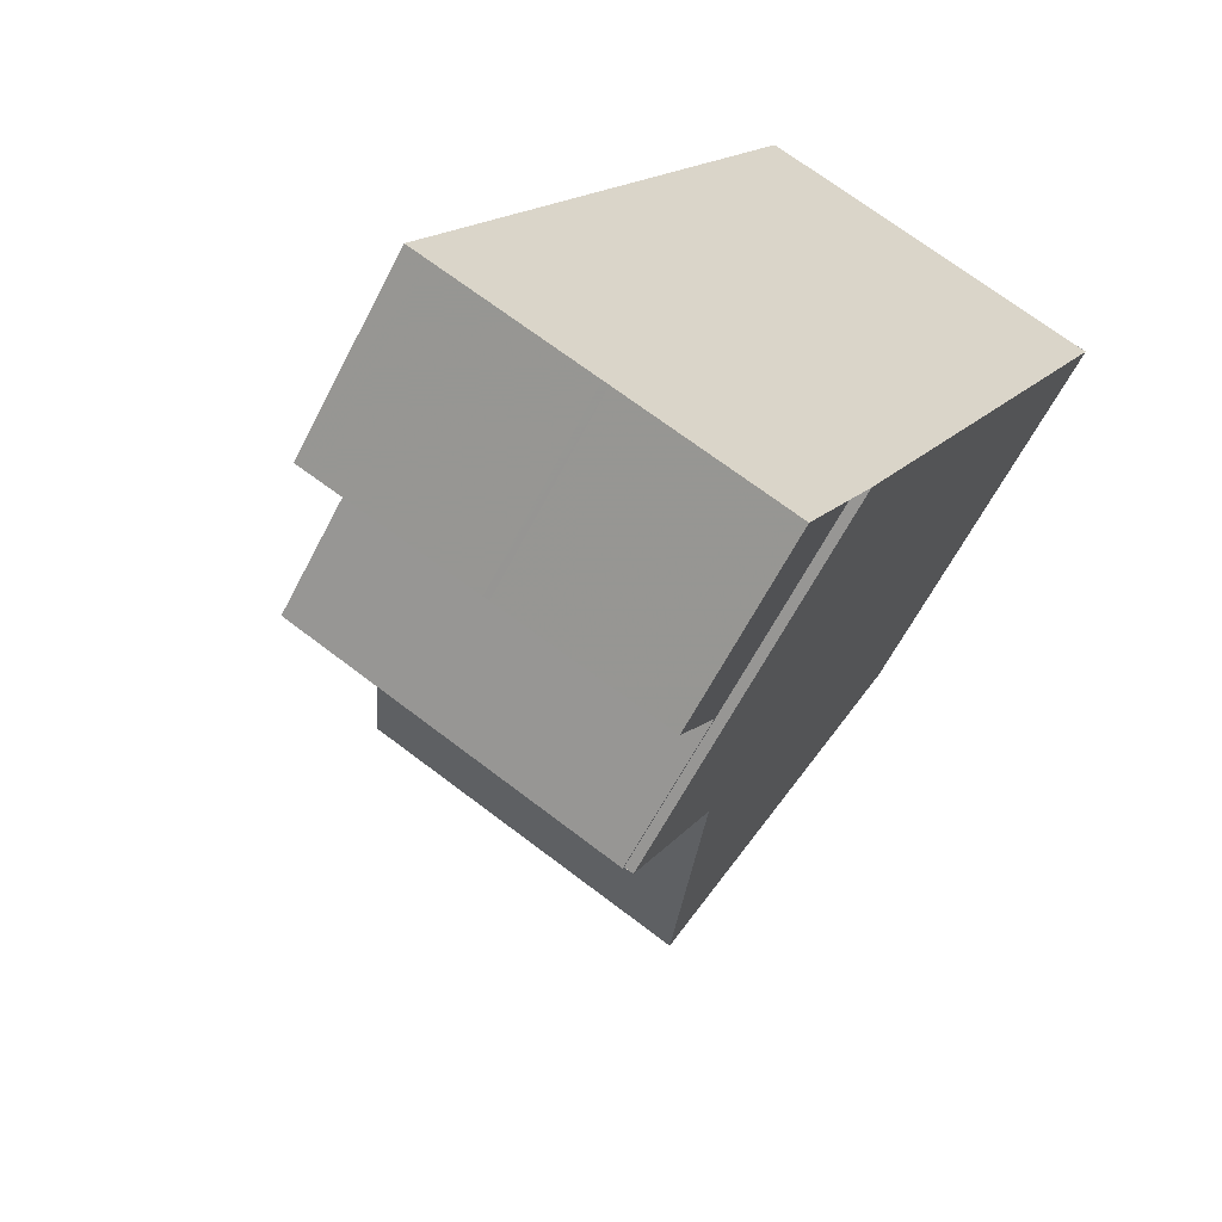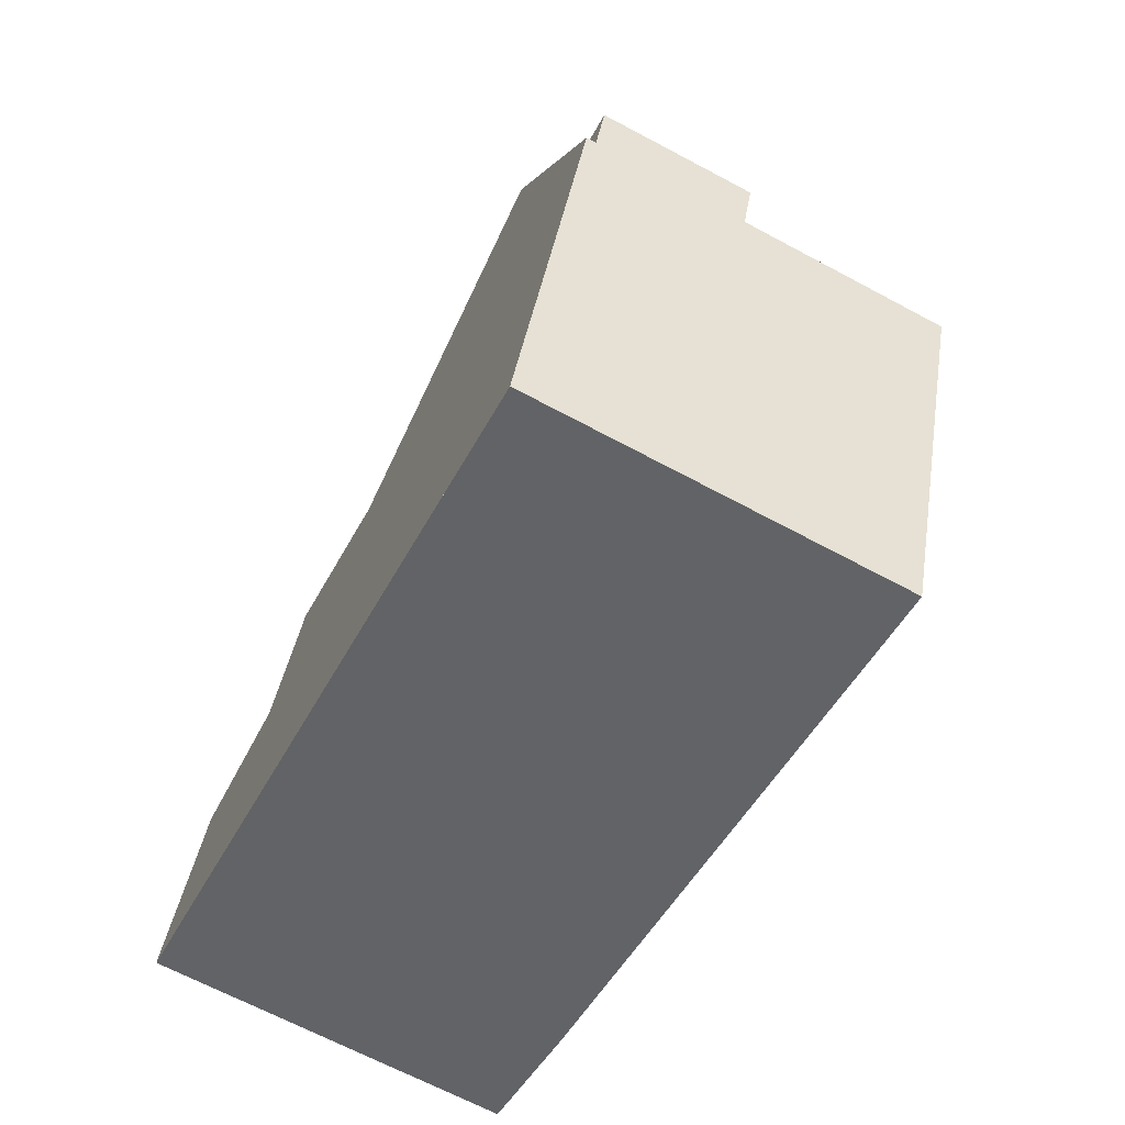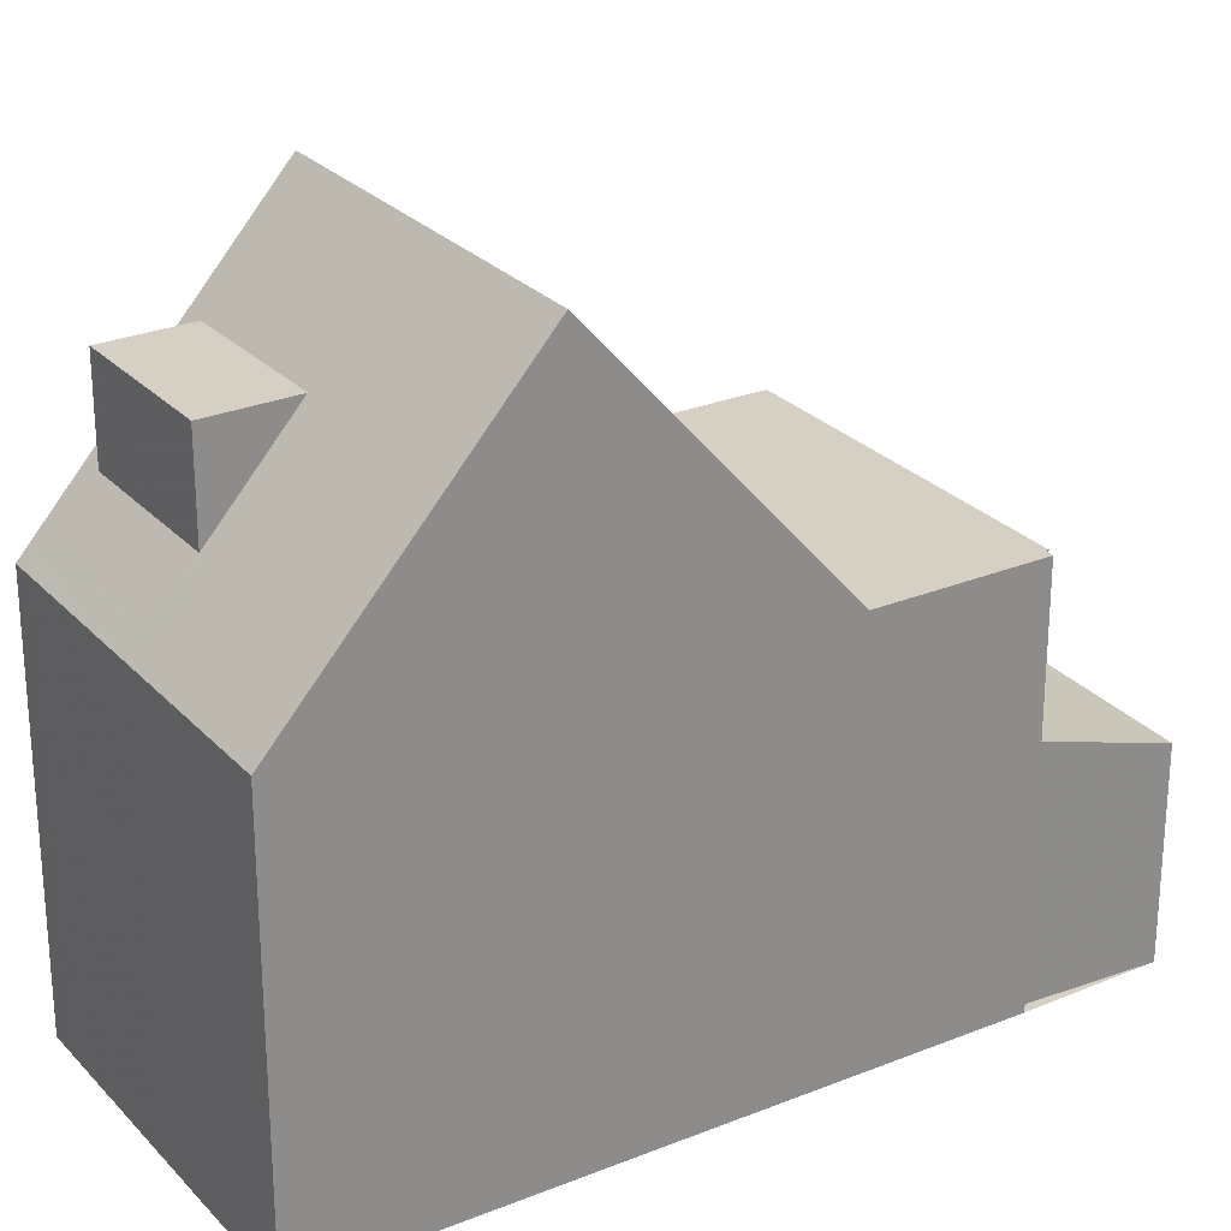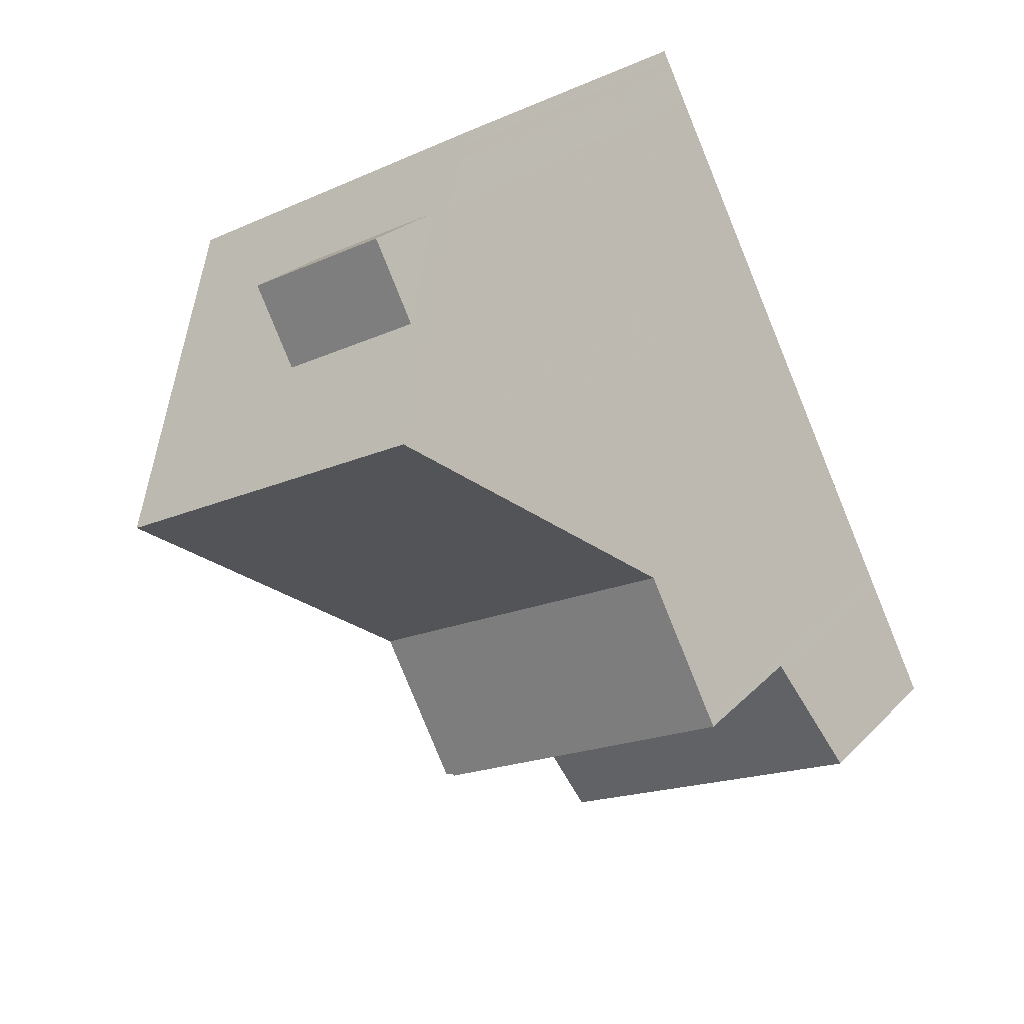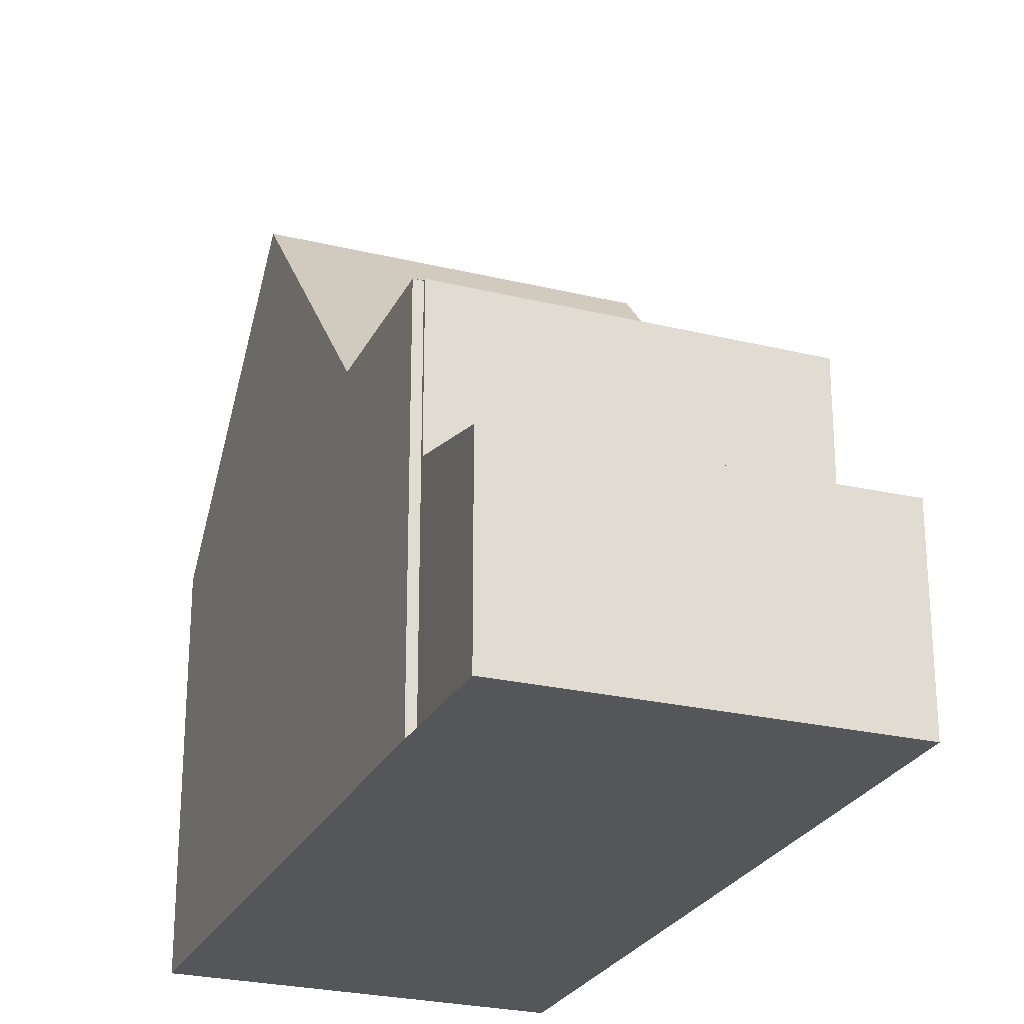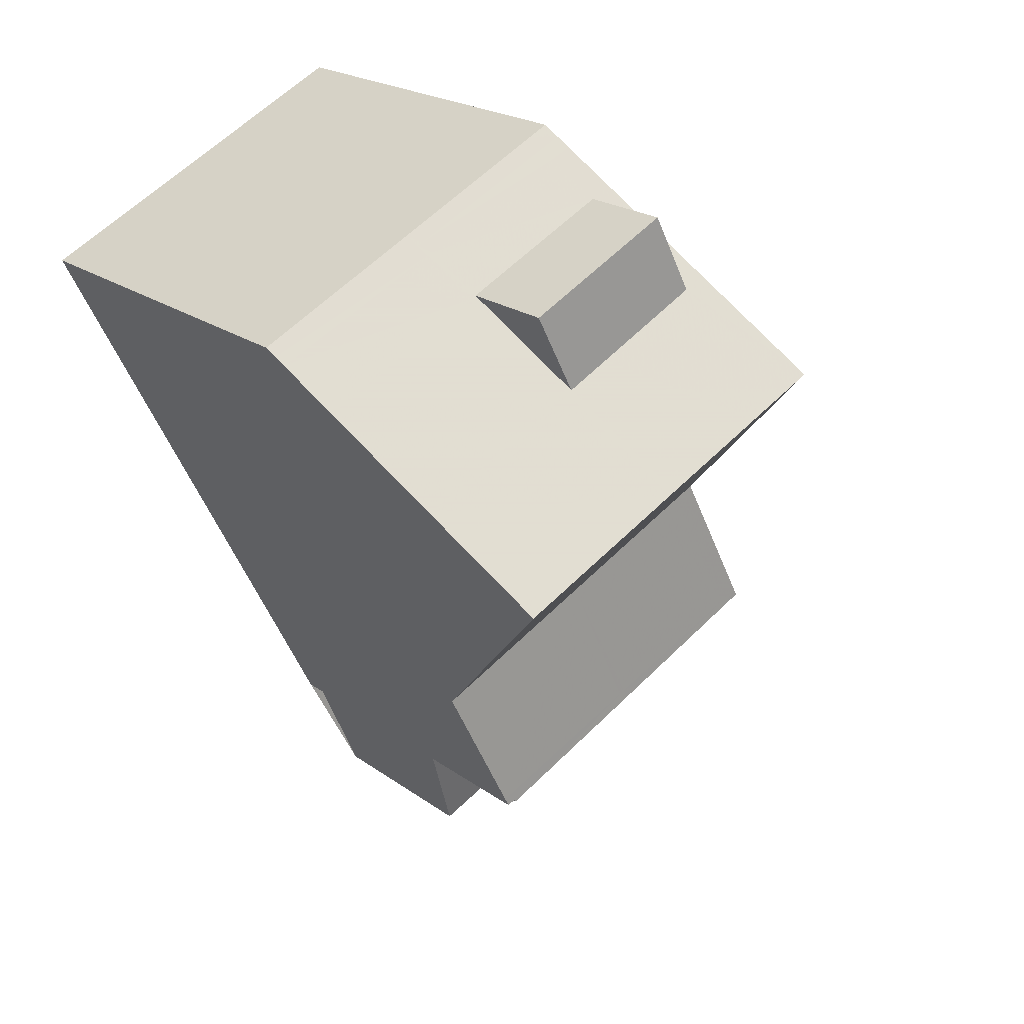
<metadata>
{"format":"obj","ext":"obj","renderer":"f3d","projection":"perspective","resolution":1024,"background":"white","views":[{"elev":-61.8,"azim":152.9,"up":"+Y"},{"elev":38.0,"azim":-171.1,"up":"+Y"},{"elev":26.2,"azim":-95.6,"up":"+Z"},{"elev":24.6,"azim":32.4,"up":"+Y"},{"elev":-25.7,"azim":5.3,"up":"+Z"},{"elev":21.0,"azim":-38.0,"up":"+Y"}]}
</metadata>
<code>
v -1975 -2089 5.852
v -1970 -2086 5.856
v -1971 -2097 5.716
v -1971 -2097 5.716
v -1965 -2096 2.925
v -1970 -2099 2.882
v -1974 -2092 9.727
v -1969 -2089 9.738
v -1967 -2093 5.706
v -1972 -2095 5.701
v -1969 -2089 9.738
v -1974 -2092 9.727
v -1972 -2095 5.701
v -1967 -2093 5.706
v -1971 -2097 5.717
v -1966 -2095 5.722
v -1970 -2086 6.044
v -1975 -2089 5.99
v -1971 -2097 3.405
v -1966 -2095 3.469
v -1968 -2091 8.257
v -1973 -2093 8.281
v -1972 -2089 8.241
v -1969 -2088 8.229
v -1974 -2091 8.253
v -1970 -2088 8.231
v -1968 -2091 8.258
v -1969 -2089 9.737
v -1971 -2086 5.856
v -1970 -2087 6.04
v -1967 -2093 5.705
v -1965 -2097 2.922
v -1970 -2087 8.218
v -1970 -2087 6.824
v -1967 -2093 5.705
v -1969 -2089 9.737
v -1970 -2088 8.231
v -1966 -2095 3.465
v -1966 -2095 5.721
v -1970 -2088 8.231
v -1970 -2087 6.207
v -1975 -2089 6.121
v -1970 -2087 6.212
v -1975 -2089 5.991
v -1975 -2089 5.852
v -1974 -2092 9.727
v -1975 -2089 6.122
v -1974 -2091 8.253
v -1974 -2092 9.727
v -1973 -2093 8.28
v -1972 -2095 5.701
v -1971 -2097 5.716
v -1972 -2095 5.701
v -1966 -2095 3.447
v -1966 -2095 3.449
v -1970 -2097 3.409
v -1970 -2097 5.717
v -1971 -2097 5.717
v -1970 -2087 8.218
v -1972 -2088 8.228
v -1972 -2088 6.823
v -1975 -2089 6.82
v -1970 -2087 6.824
v -1970 -2087 6.824
v -1970 -2087 8.218
v -1970 -2087 6.825
v -1975 -2089 6.82
v -1973 -2087 5.854
v -1973 -2088 6.017
v -1971 -2091 9.732
v -1968 -2096 3.436
v -1968 -2096 5.719
v -1973 -2088 6.166
v -1972 -2089 8.242
v -1970 -2094 5.703
v -1968 -2096 3.427
v -1972 -2088 6.822
v -1971 -2091 9.732
v -1971 -2092 8.269
v -1968 -2098 2.903
v -1970 -2094 5.703
v -1969 -2094 5.703
v -1968 -2096 3.428
v -1971 -2091 9.732
v -1972 -2088 8.228
v -1972 -2089 8.241
v -1973 -2088 6.017
v -1973 -2087 5.854
v -1972 -2088 6.823
v -1972 -2088 8.228
v -1971 -2091 9.732
v -1968 -2096 3.437
v -1968 -2096 5.719
v -1973 -2088 6.167
v -1972 -2089 8.241
v -1972 -2088 6.823
v -1971 -2092 8.269
v -1967 -2098 2.903
v -1969 -2094 5.703
v -1971 -2097 5.715
v -1971 -2097 5.715
v -1969 -2096 5.718
v -1968 -2096 5.718
v -1966 -2095 5.721
v -1966 -2095 5.721
v -1968 -2096 5.719
v -1968 -2096 5.719
v -1968 -2096 3.437
v -1968 -2096 3.436
v -1970 -2097 5.717
v -1970 -2097 3.409
v -1971 -2097 5.717
v -1971 -2097 3.405
v -1966 -2095 5.721
v -1966 -2095 3.465
v -1966 -2095 5.722
v -1966 -2095 3.469
v -1968 -2098 2.917
v -1970 -2099 2.886
v -1965 -2096 2.95
v -1965 -2097 2.947
v -1968 -2098 2.918
v -1975 -2089 5.852
v -1975 -2089 5.852
v -1975 -2089 0
v -1975 -2089 0
v -1970 -2086 6.044
v -1970 -2086 5.856
v -1970 -2086 0
v -1970 -2086 0
v -1971 -2097 5.716
v -1971 -2097 5.716
v -1971 -2097 0
v -1971 -2097 0
v -1971 -2097 5.715
v -1971 -2097 5.716
v -1971 -2097 0
v -1971 -2097 0
v -1965 -2097 2.922
v -1965 -2096 2.925
v -1965 -2096 -4.441e-16
v -1965 -2097 0
v -1970 -2099 2.886
v -1970 -2099 2.882
v -1970 -2099 0
v -1970 -2099 4.441e-16
v -1968 -2091 8.257
v -1969 -2089 9.738
v -1969 -2089 -1.776e-15
v -1968 -2091 1.776e-15
v -1973 -2093 8.281
v -1972 -2095 5.701
v -1972 -2095 0
v -1973 -2093 0
v -1974 -2091 8.253
v -1974 -2092 9.727
v -1974 -2092 -1.776e-15
v -1974 -2091 0
v -1966 -2095 5.721
v -1967 -2093 5.706
v -1967 -2093 0
v -1966 -2095 0
v -1970 -2087 6.212
v -1970 -2086 6.044
v -1970 -2086 0
v -1970 -2087 0
v -1975 -2089 5.852
v -1975 -2089 5.99
v -1975 -2089 0
v -1975 -2089 0
v -1967 -2093 5.706
v -1968 -2091 8.257
v -1968 -2091 1.776e-15
v -1967 -2093 0
v -1974 -2092 9.727
v -1973 -2093 8.281
v -1973 -2093 0
v -1974 -2092 -1.776e-15
v -1969 -2089 9.738
v -1969 -2088 8.229
v -1969 -2088 0
v -1969 -2089 -1.776e-15
v -1975 -2089 6.82
v -1974 -2091 8.253
v -1974 -2091 0
v -1975 -2089 0
v -1970 -2086 5.856
v -1971 -2086 5.856
v -1971 -2086 0
v -1970 -2086 0
v -1967 -2098 2.903
v -1965 -2097 2.922
v -1965 -2097 0
v -1967 -2098 0
v -1975 -2089 5.99
v -1975 -2089 6.121
v -1975 -2089 0
v -1975 -2089 0
v -1970 -2087 6.825
v -1970 -2087 6.212
v -1970 -2087 0
v -1970 -2087 -8.882e-16
v -1973 -2087 5.854
v -1975 -2089 5.852
v -1975 -2089 0
v -1973 -2087 0
v -1971 -2097 5.716
v -1971 -2097 5.716
v -1971 -2097 0
v -1971 -2097 0
v -1965 -2096 2.95
v -1966 -2095 3.449
v -1966 -2095 0
v -1965 -2096 0
v -1971 -2097 5.716
v -1971 -2097 5.717
v -1971 -2097 0
v -1971 -2097 0
v -1969 -2088 8.229
v -1970 -2087 6.825
v -1970 -2087 -8.882e-16
v -1969 -2088 0
v -1975 -2089 6.121
v -1975 -2089 6.82
v -1975 -2089 0
v -1975 -2089 0
v -1973 -2087 5.854
v -1973 -2087 5.854
v -1973 -2087 0
v -1973 -2087 0
v -1970 -2099 2.882
v -1968 -2098 2.903
v -1968 -2098 0
v -1970 -2099 0
v -1971 -2086 5.856
v -1973 -2087 5.854
v -1973 -2087 0
v -1971 -2086 0
v -1968 -2098 2.903
v -1967 -2098 2.903
v -1967 -2098 0
v -1968 -2098 0
v -1972 -2095 5.701
v -1971 -2097 5.715
v -1971 -2097 0
v -1972 -2095 0
v -1966 -2095 5.722
v -1966 -2095 5.721
v -1966 -2095 0
v -1966 -2095 0
v -1971 -2097 5.717
v -1971 -2097 5.717
v -1971 -2097 0
v -1971 -2097 0
v -1966 -2095 3.449
v -1966 -2095 3.469
v -1966 -2095 0
v -1966 -2095 0
v -1971 -2097 3.405
v -1970 -2099 2.886
v -1970 -2099 4.441e-16
v -1971 -2097 0
v -1965 -2096 2.925
v -1965 -2096 2.95
v -1965 -2096 0
v -1965 -2096 -4.441e-16
v -1971 -2097 0
v -1971 -2097 0
v -1975 -2089 0
v -1970 -2086 0
v -1965 -2096 0
v -1970 -2099 0
f 28 8 21 27
f 69 44 45 68
f 121 54 55 120
f 73 47 44 69
f 71 56 57 72
f 27 21 9 35
f 70 46 48 74
f 50 22 7 49
f 29 2 17 30
f 101 52 4 100
f 41 30 17 43
f 39 16 20 38
f 53 10 22 50
f 40 24 11 36
f 74 48 62 77
f 65 26 64
f 66 24 40 63
f 44 18 1 45
f 47 42 18 44
f 46 12 25 48
f 97 79 78 84
f 118 76 83 122
f 99 81 79 97
f 62 48 25 67
f 114 104 105 116
f 56 19 15 57
f 107 102 103 106
f 60 23 61
f 77 62 47 73
f 63 41 43 66
f 67 42 47 62
f 88 29 30 87
f 90 33 34 89
f 87 30 41 94
f 93 39 38 92
f 95 40 36 91
f 110 58 3 52 101 102 107
f 94 41 63 96
f 79 50 49 78
f 112 58 110
f 81 53 50 79
f 106 103 104 114
f 85 59 37 86
f 87 69 68 88
f 94 73 69 87
f 92 71 72 93
f 91 70 74 95
f 96 77 73 94
f 95 74 77 96
f 84 28 27 97
f 122 83 54 121
f 97 27 35 99
f 100 13 51 101
f 102 75 82 103
f 101 51 75 102
f 103 82 31 104
f 104 31 14 105
f 108 83 76 109
f 109 76 111
f 119 113 111 76 118
f 115 54 83 108
f 117 55 54 115
f 118 80 6 119
f 120 5 32 121
f 121 32 98 122
f 122 98 80 118
f 124 125 126 123
f 128 129 130 127
f 132 133 134 131
f 136 137 138 135
f 140 141 142 139
f 144 145 146 143
f 148 149 150 147
f 152 153 154 151
f 156 157 158 155
f 160 161 162 159
f 164 165 166 163
f 168 169 170 167
f 172 173 174 171
f 176 177 178 175
f 180 181 182 179
f 184 185 186 183
f 188 189 190 187
f 192 193 194 191
f 196 197 198 195
f 200 201 202 199
f 204 205 206 203
f 208 209 210 207
f 212 213 214 211
f 216 217 218 215
f 220 221 222 219
f 224 225 226 223
f 228 229 230 227
f 232 233 234 231
f 236 237 238 235
f 240 241 242 239
f 244 245 246 243
f 248 249 250 247
f 252 253 254 251
f 256 257 258 255
f 260 261 262 259
f 264 265 266 263
f 268 269 270 271 272 267

</code>
